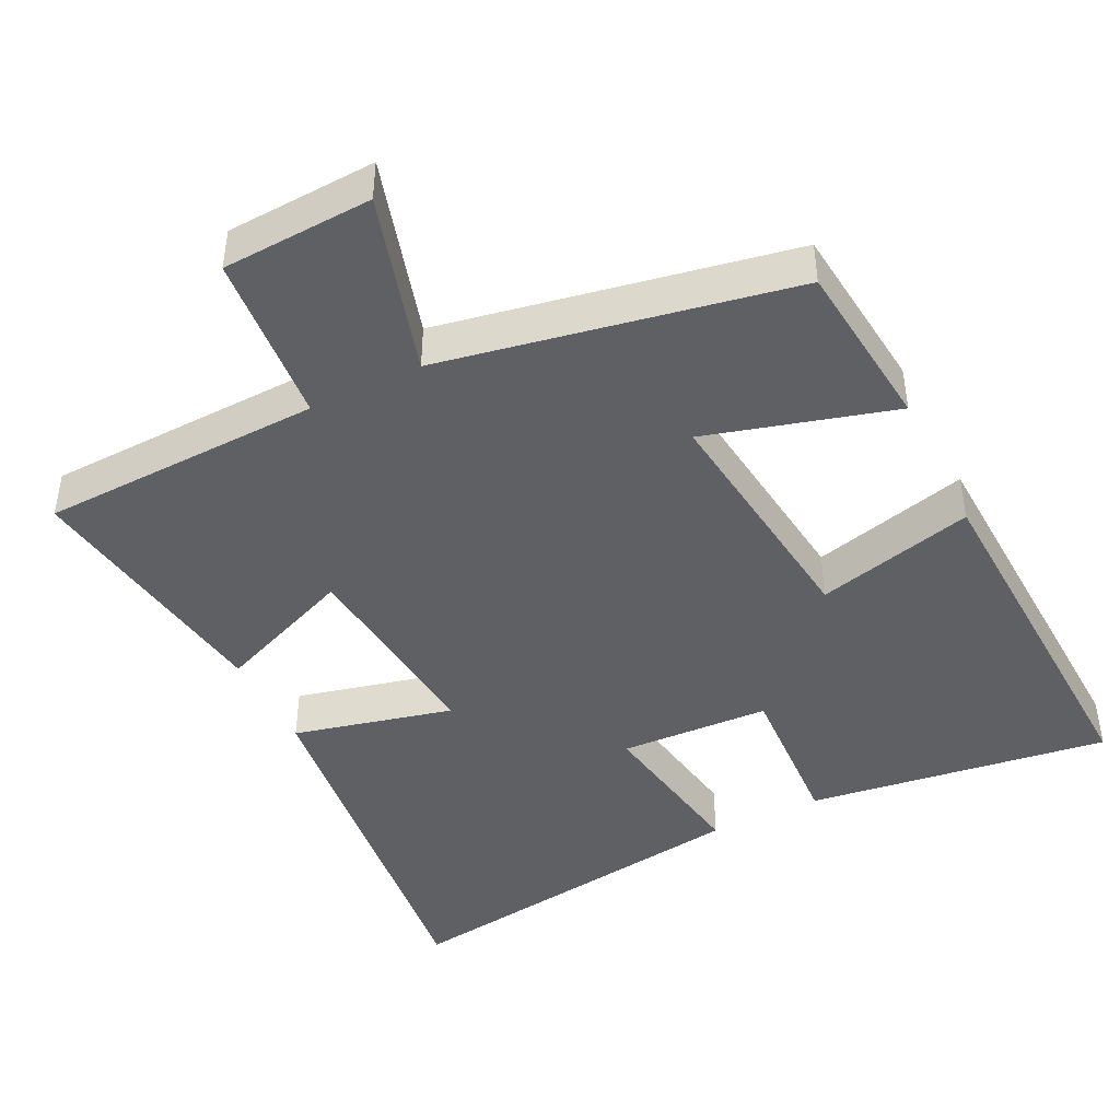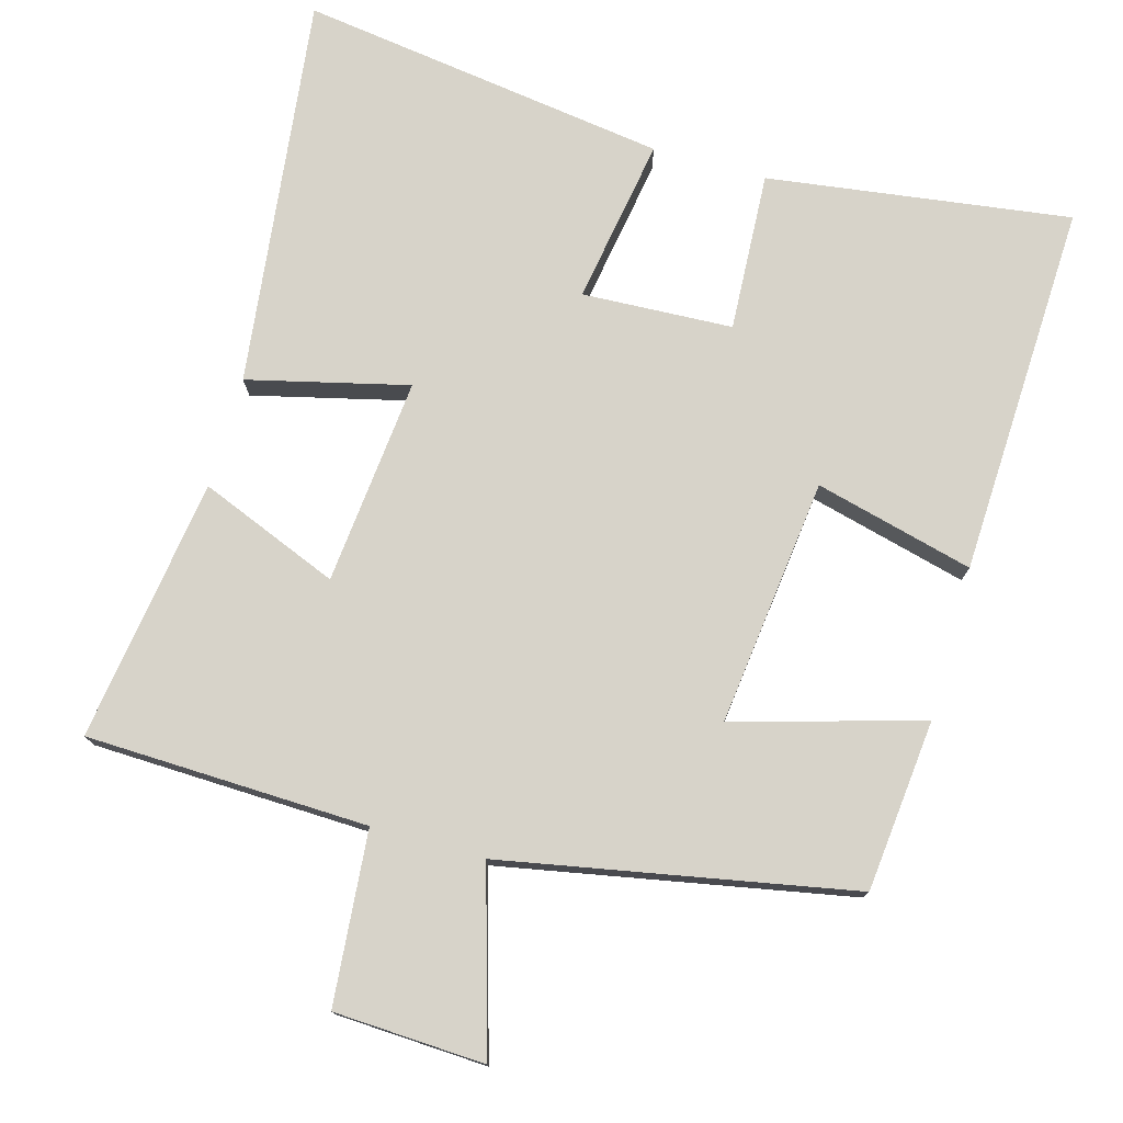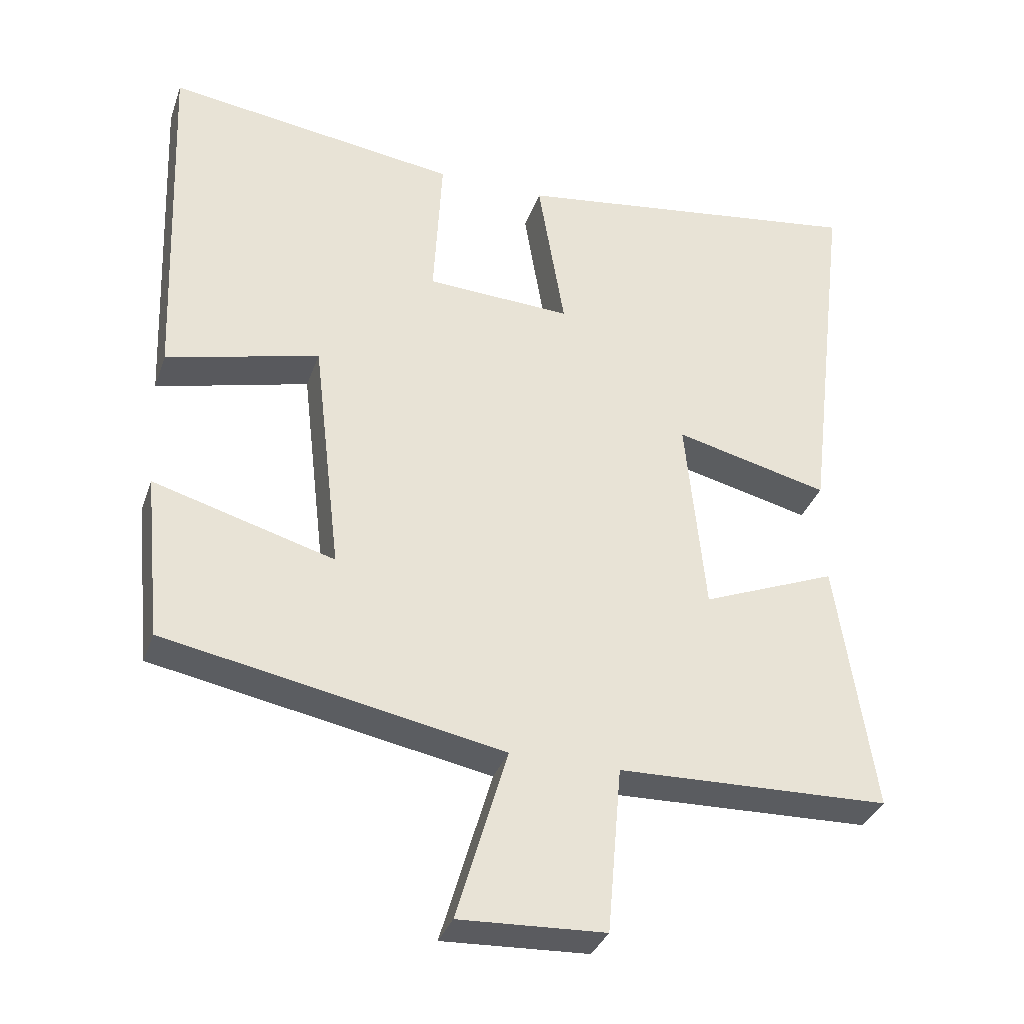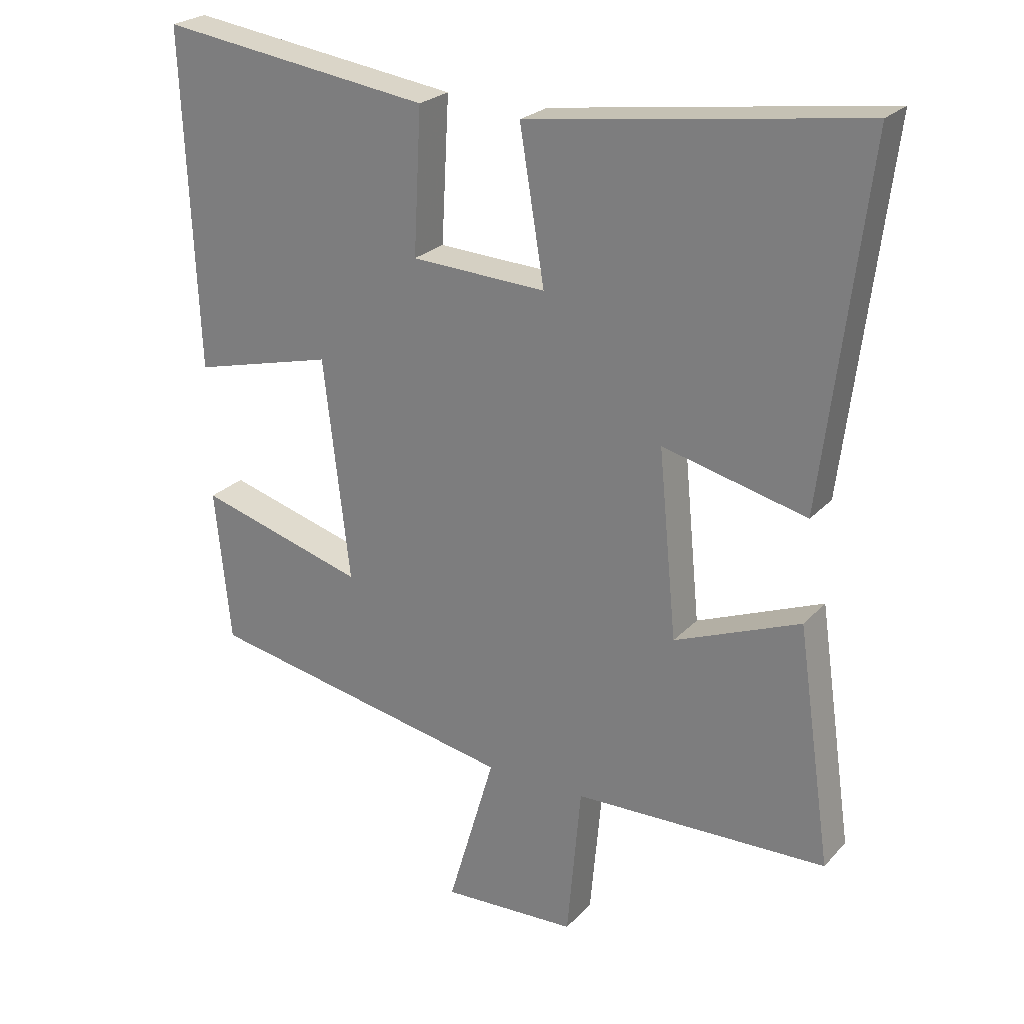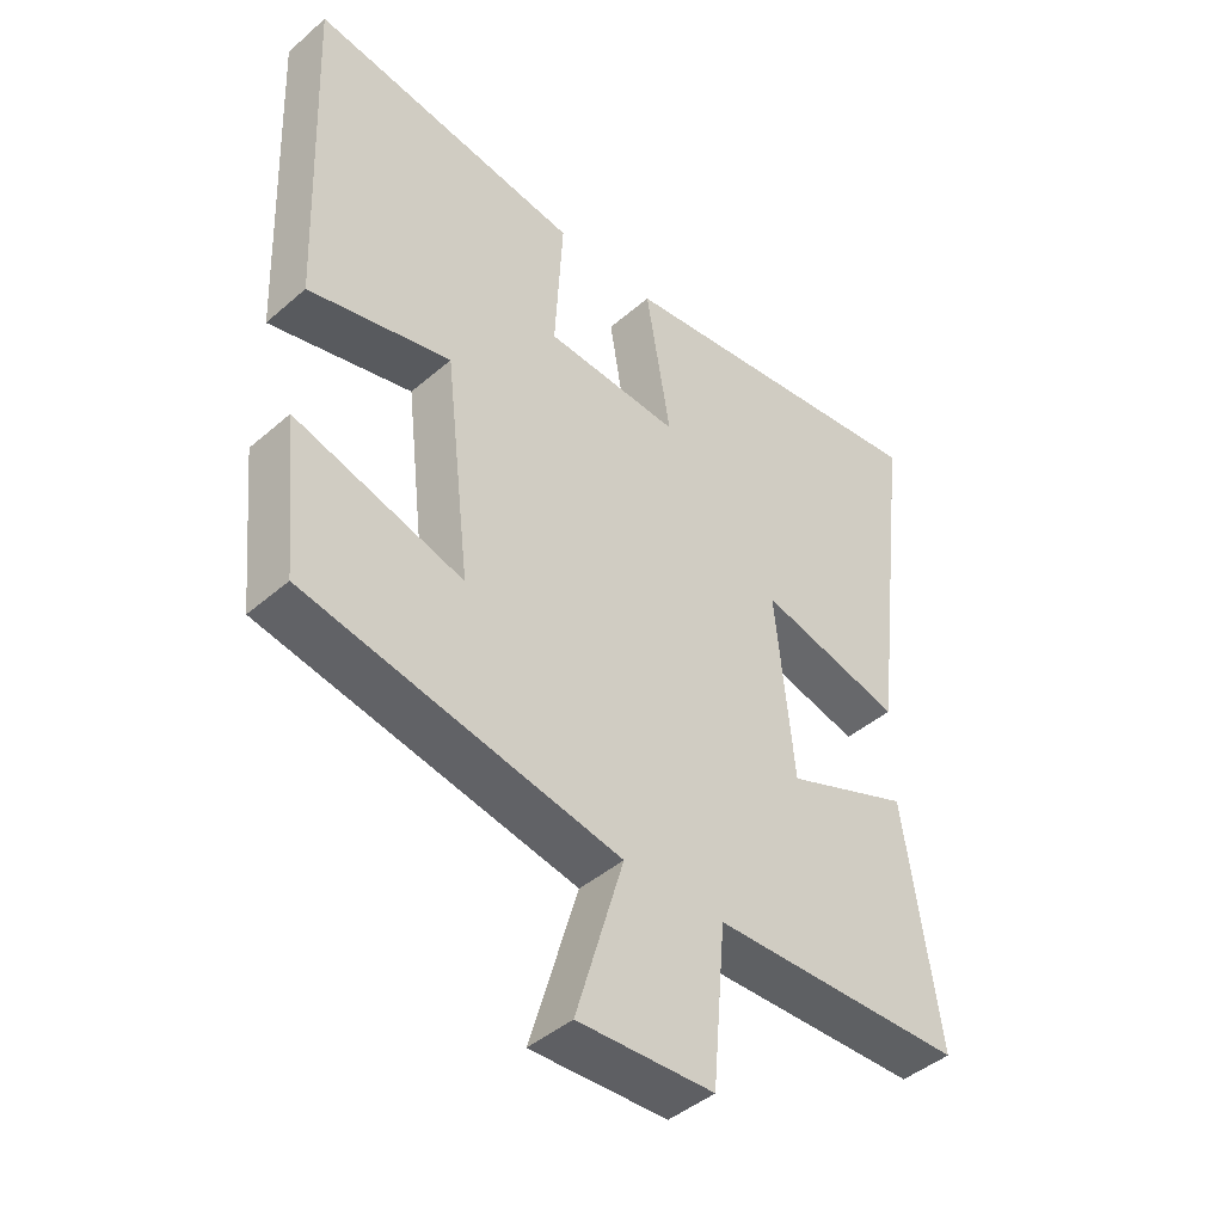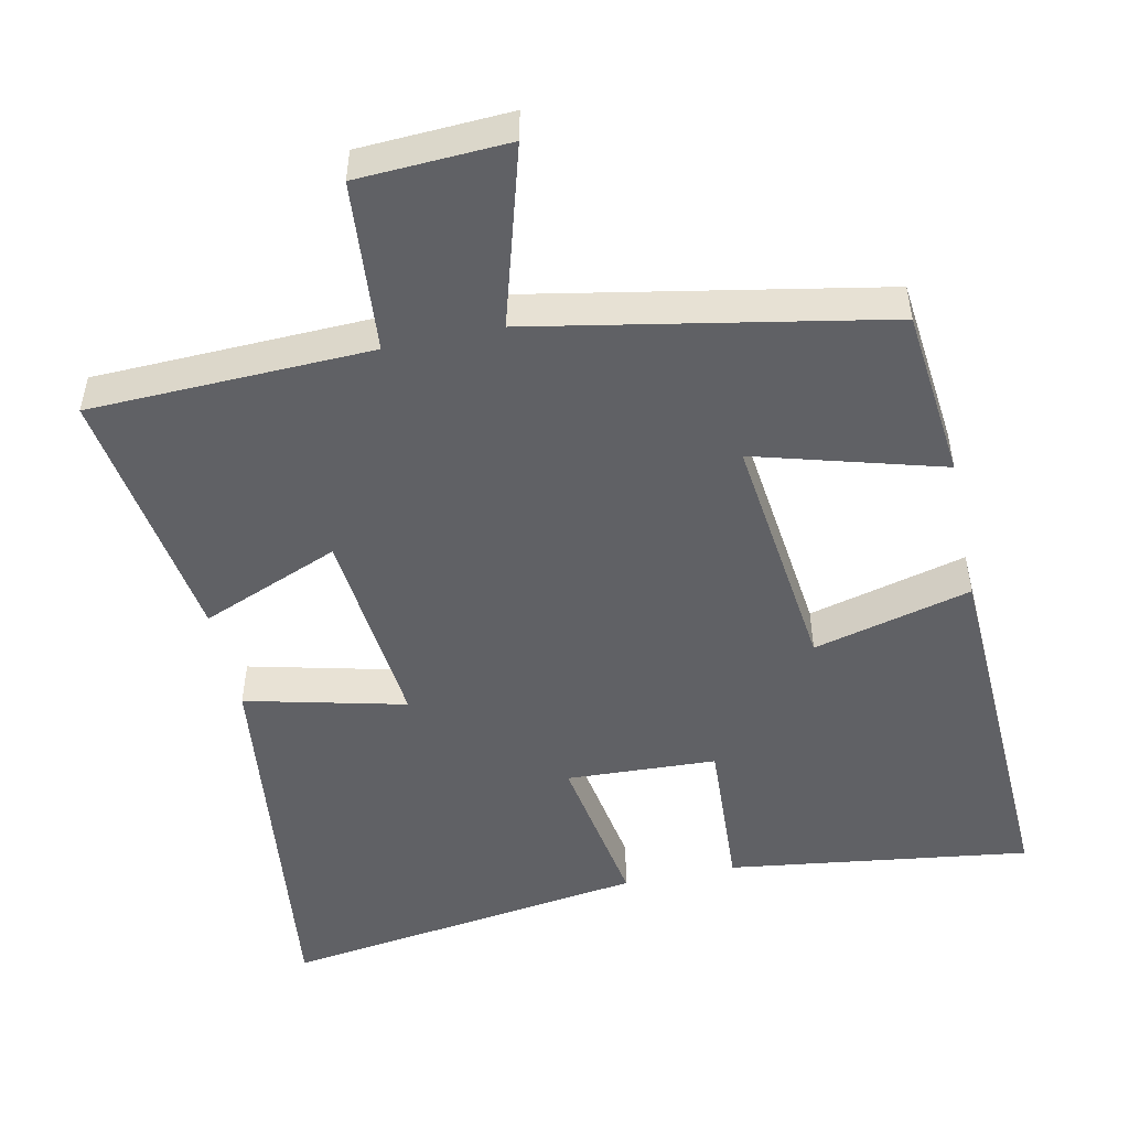
<metadata>
{"format":"obj","ext":"obj","renderer":"f3d","projection":"perspective","resolution":1024,"background":"white","views":[{"elev":-44.0,"azim":-153.6,"up":"+Y"},{"elev":76.3,"azim":-164.3,"up":"+Y"},{"elev":-34.4,"azim":-18.0,"up":"+Z"},{"elev":24.5,"azim":31.6,"up":"+Z"},{"elev":-44.1,"azim":-44.7,"up":"+Z"},{"elev":-49.8,"azim":-167.9,"up":"+Y"}]}
</metadata>
<code>
v 0.566 0.07 0.572
v 0.5 0.07 0.03
v 0.279 0.07 0.084
v 0.307 0.07 -0.202
v 0.5 0.07 -0.124
v 0.553 0.07 -0.488
v 0.163 0.07 -0.5
v 0.142 0.07 -0.738
v -0.066 0.07 -0.748
v 0.007 0.07 -0.5
v -0.476 0.07 -0.408
v -0.5 0.07 -0.171
v -0.241 0.07 -0.245
v -0.281 0.07 0.097
v -0.5 0.07 0.041
v -0.521 0.07 0.558
v -0.102 0.07 0.5
v -0.114 0.07 0.28
v 0.094 0.07 0.27
v 0.056 0.07 0.5
v 0.566 0 0.572
v 0.5 0 0.03
v 0.279 0 0.084
v 0.307 0 -0.202
v 0.5 0 -0.124
v 0.553 0 -0.488
v 0.163 0 -0.5
v 0.142 0 -0.738
v -0.066 0 -0.748
v 0.007 0 -0.5
v -0.476 0 -0.408
v -0.5 0 -0.171
v -0.241 0 -0.245
v -0.281 0 0.097
v -0.5 0 0.041
v -0.521 0 0.558
v -0.102 0 0.5
v -0.114 0 0.28
v 0.094 0 0.27
v 0.056 0 0.5
f 19 20 1 2
f 18 19 2 3
f 15 16 17 18
f 14 15 18
f 13 14 18 3
f 10 11 12 13
f 10 13 3 4
f 7 8 9 10
f 6 7 10
f 4 5 6 10
f 22 21 40 39
f 23 22 39 38
f 38 37 36 35
f 38 35 34
f 23 38 34 33
f 33 32 31 30
f 24 23 33 30
f 30 29 28 27
f 30 27 26
f 30 26 25 24
f 1 21 22 2
f 2 22 23 3
f 3 23 24 4
f 4 24 25 5
f 5 25 26 6
f 6 26 27 7
f 7 27 28 8
f 8 28 29 9
f 9 29 30 10
f 10 30 31 11
f 11 31 32 12
f 12 32 33 13
f 13 33 34 14
f 14 34 35 15
f 15 35 36 16
f 16 36 37 17
f 17 37 38 18
f 18 38 39 19
f 19 39 40 20
f 20 40 21 1

</code>
